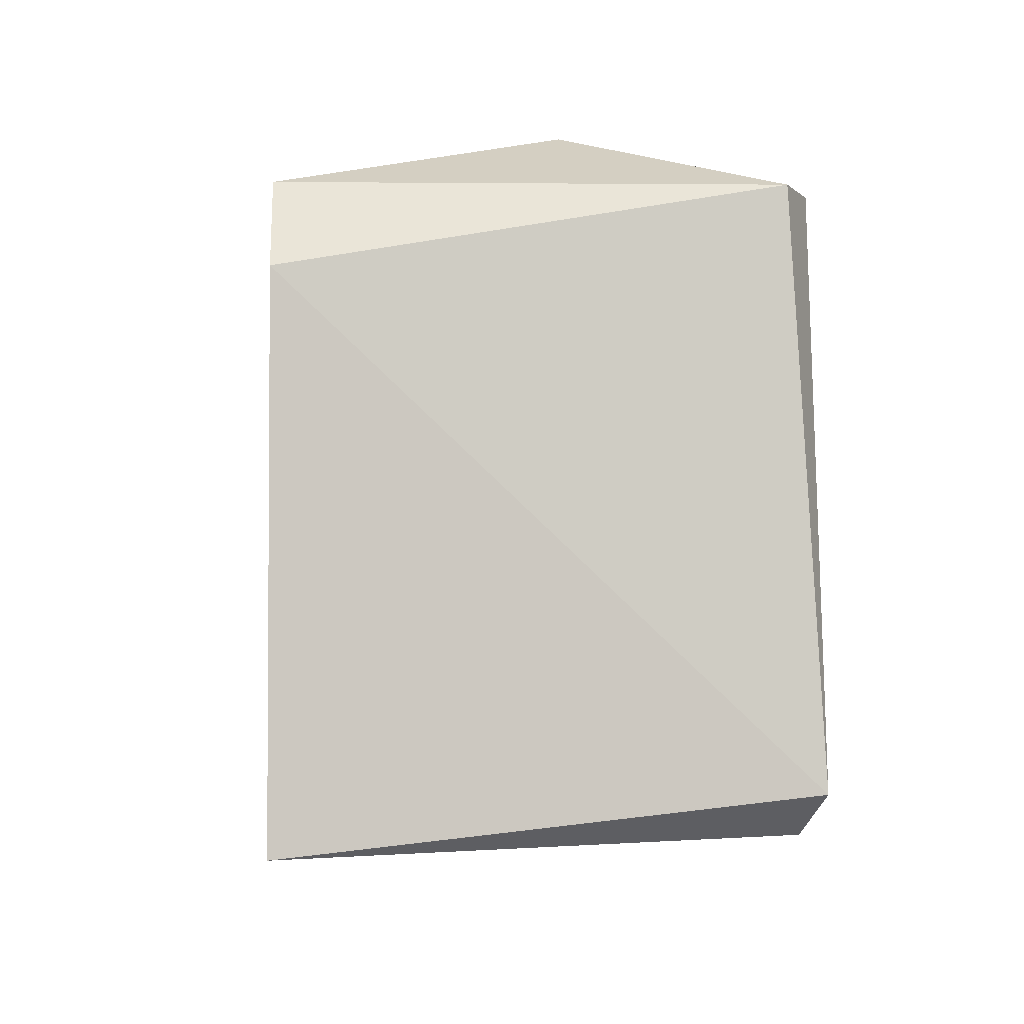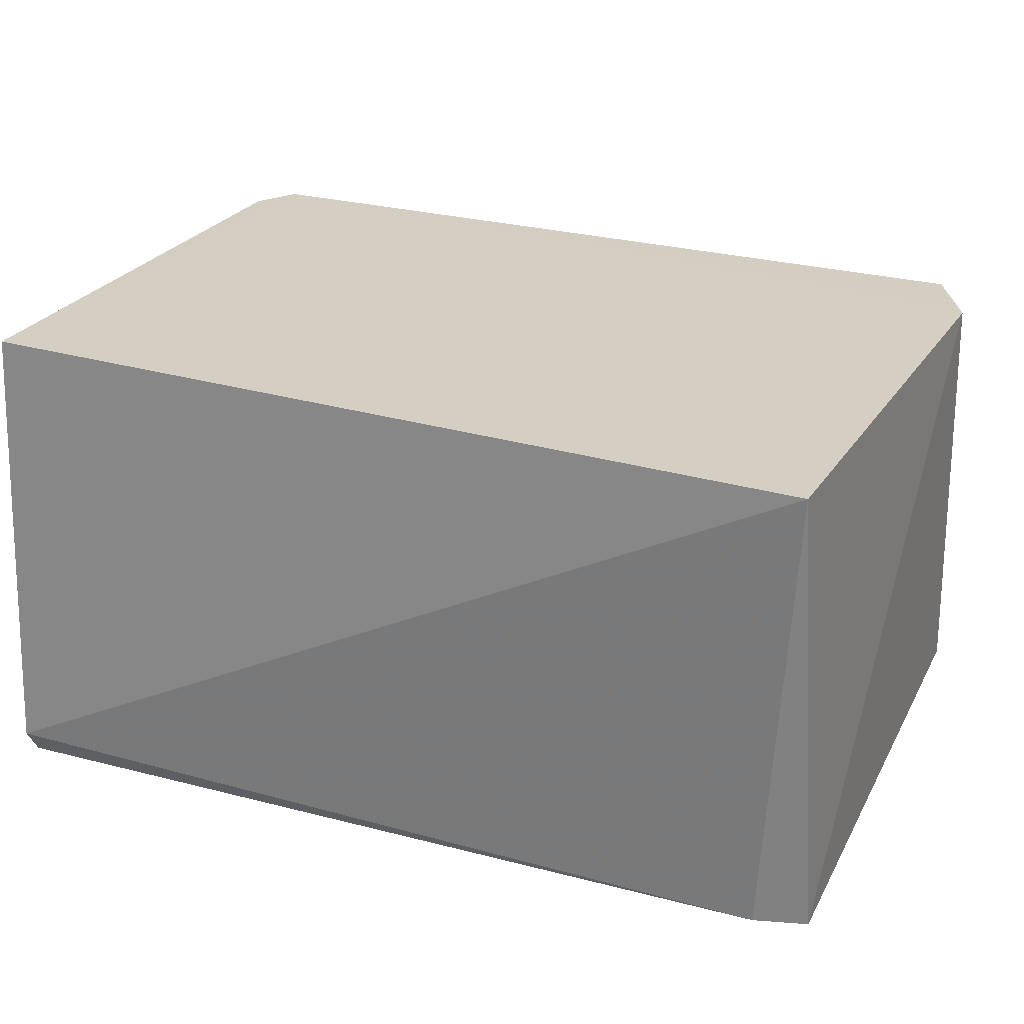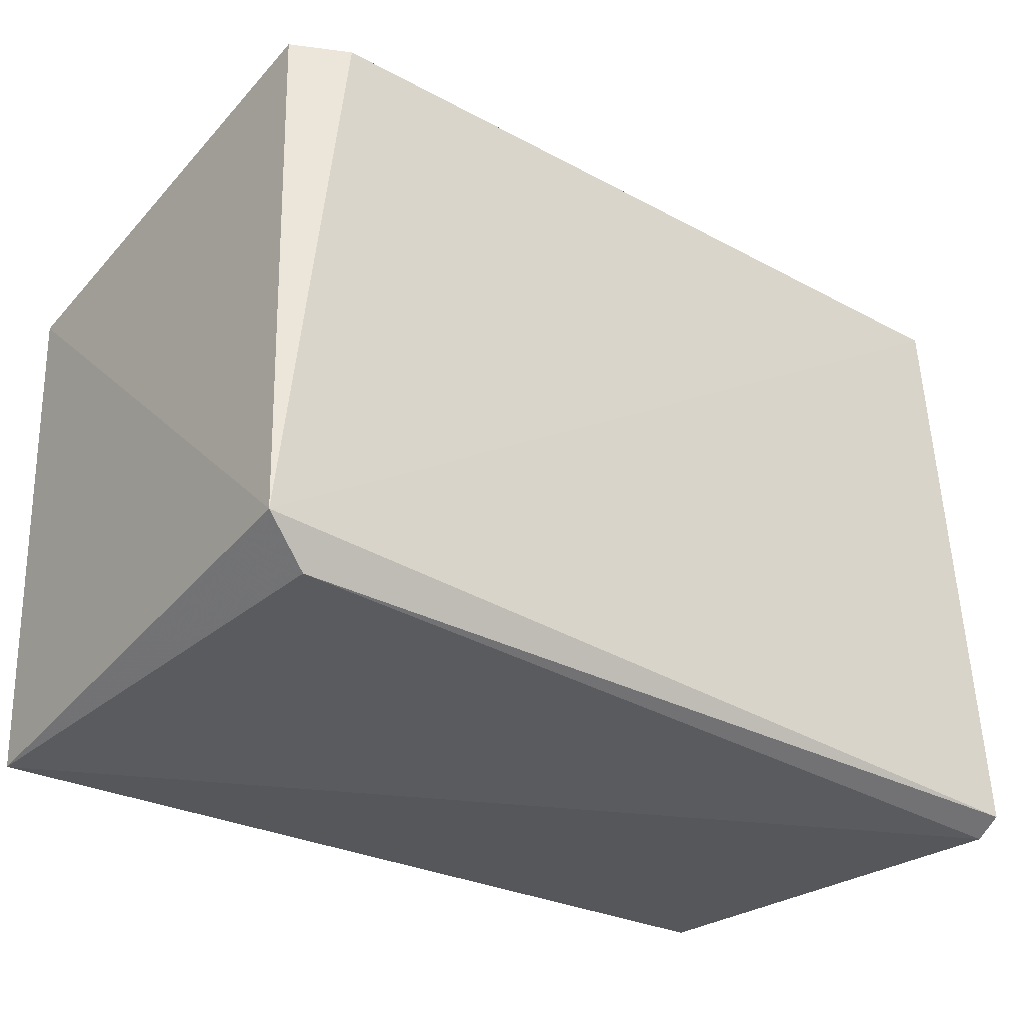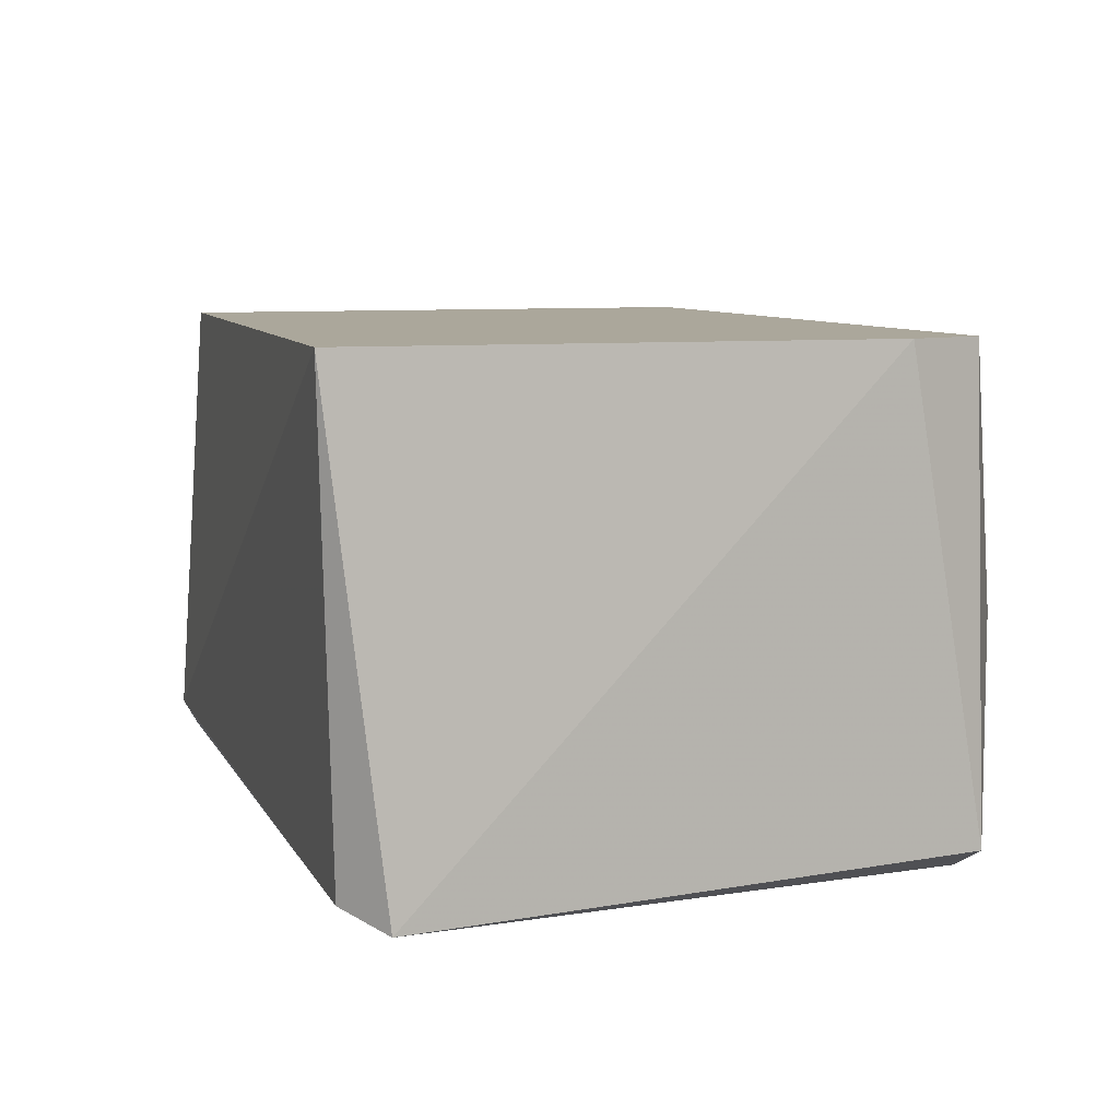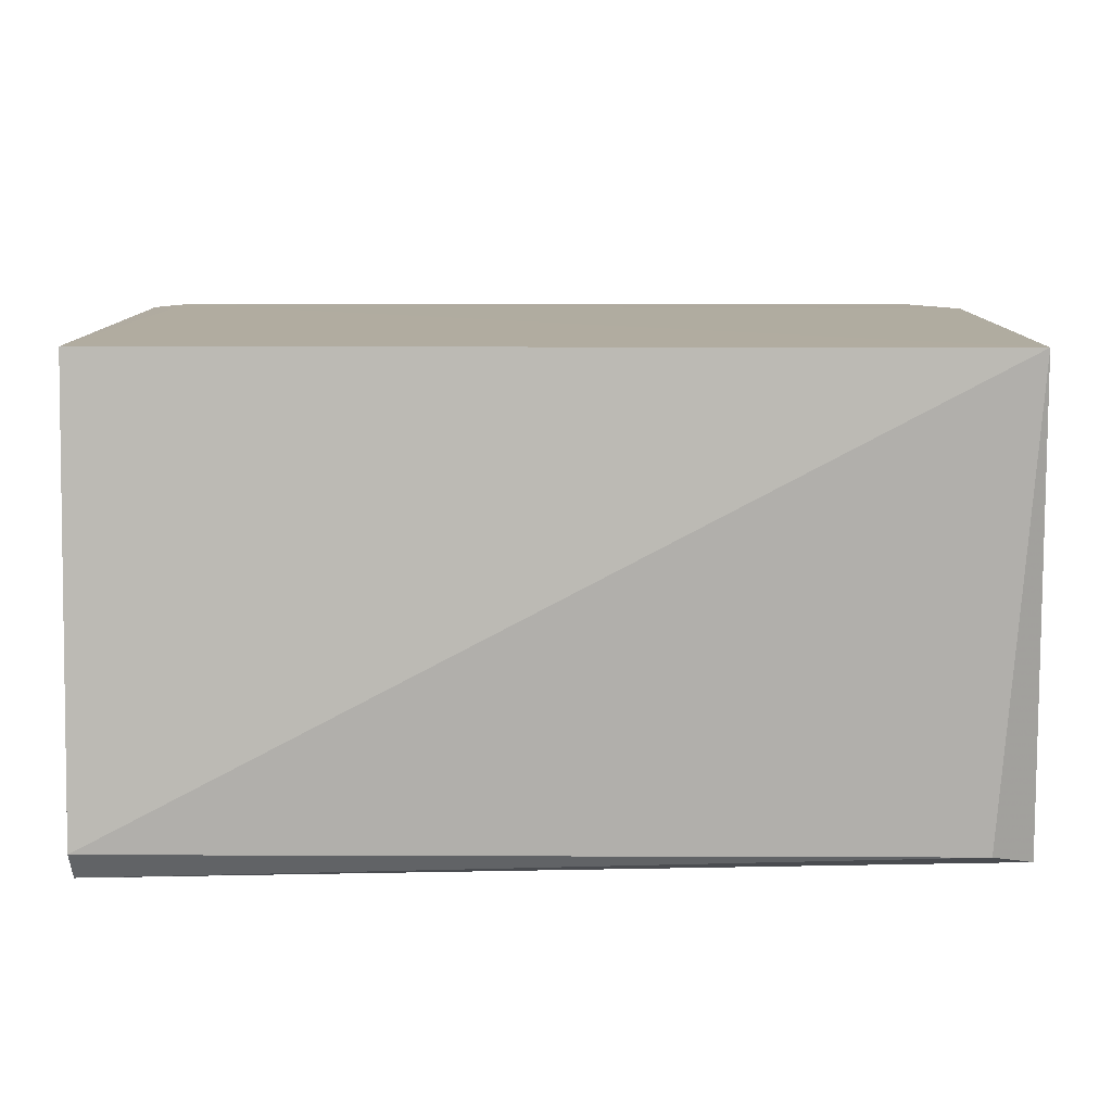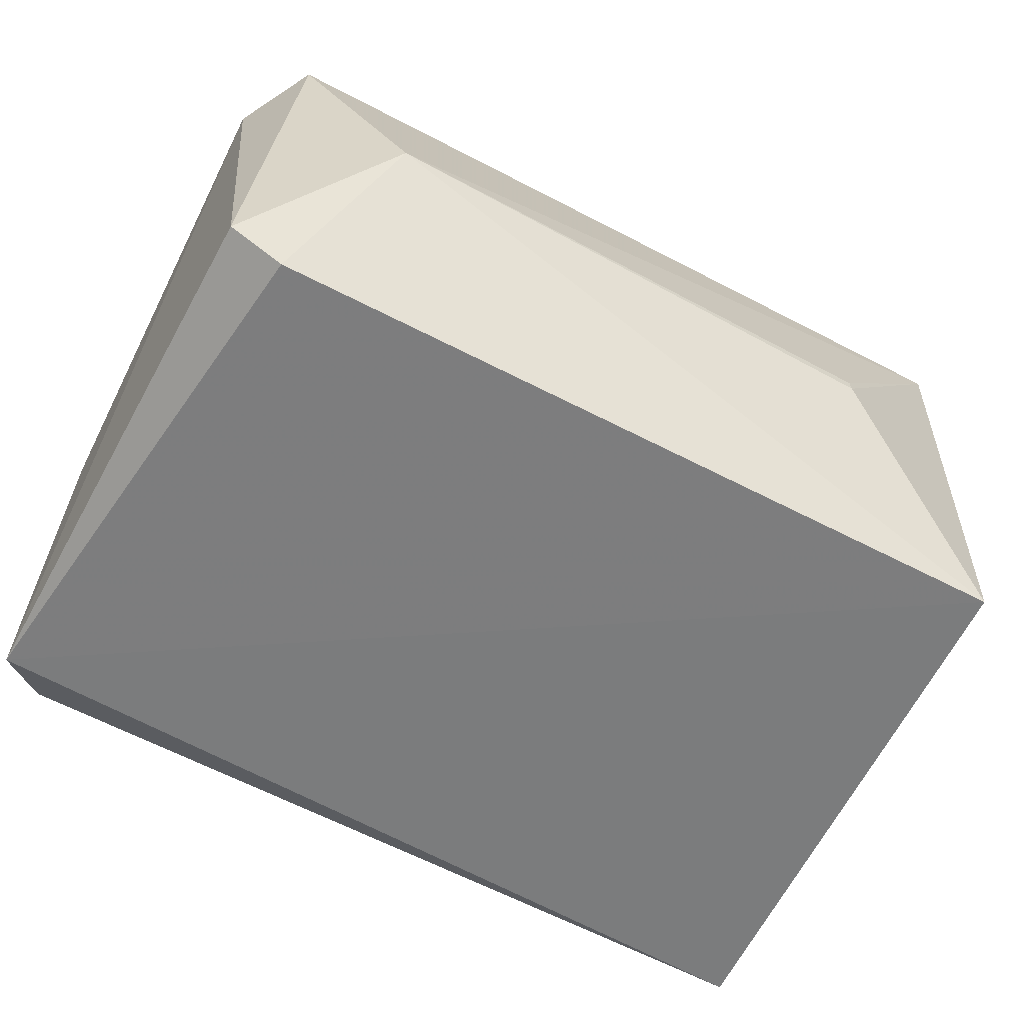
<metadata>
{"format":"obj","ext":"obj","renderer":"f3d","projection":"perspective","resolution":1024,"background":"white","views":[{"elev":-4.0,"azim":85.8,"up":"+Y"},{"elev":25.7,"azim":24.1,"up":"+Z"},{"elev":-31.0,"azim":142.0,"up":"+Y"},{"elev":8.1,"azim":73.4,"up":"+Z"},{"elev":9.9,"azim":-0.5,"up":"+Z"},{"elev":-58.7,"azim":151.5,"up":"+Z"}]}
</metadata>
<code>
g Generated convex submesh 1
v 0.64 0.03696 -0.3737
v -0.4252 1.079 0.01199
v -0.4261 1.08 -0.01044
v -0.7548 0.006614 -0.356
v 0.6927 0.008734 0.4022
v 0.7084 0.99 -0.351
v -0.7495 0.05614 0.4008
v 0.6478 0.9952 0.4028
v -0.6831 0.9946 -0.4006
v -0.753 0.9263 0.4028
v 0.7171 0.09964 -0.4012
v 0.4816 1.107 -0.03481
v 0.7187 0.8582 0.4037
v -0.7518 0.03172 -0.4004
v -0.7088 0.9963 0.4038
v 0.6182 0.9905 -0.3969
g Generated convex submesh 1_0
f 16 9 12
f 5 4 1
f 7 4 5
f 10 4 7
f 11 5 1
f 12 3 2
f 12 8 6
f 12 9 3
f 13 6 8
f 13 5 11
f 13 11 6
f 14 1 4
f 14 4 10
f 14 10 9
f 14 11 1
f 14 9 11
f 15 2 3
f 15 7 5
f 15 3 9
f 15 10 7
f 15 9 10
f 15 12 2
f 15 8 12
f 15 13 8
f 15 5 13
f 16 6 11
f 16 11 9
f 16 12 6

</code>
